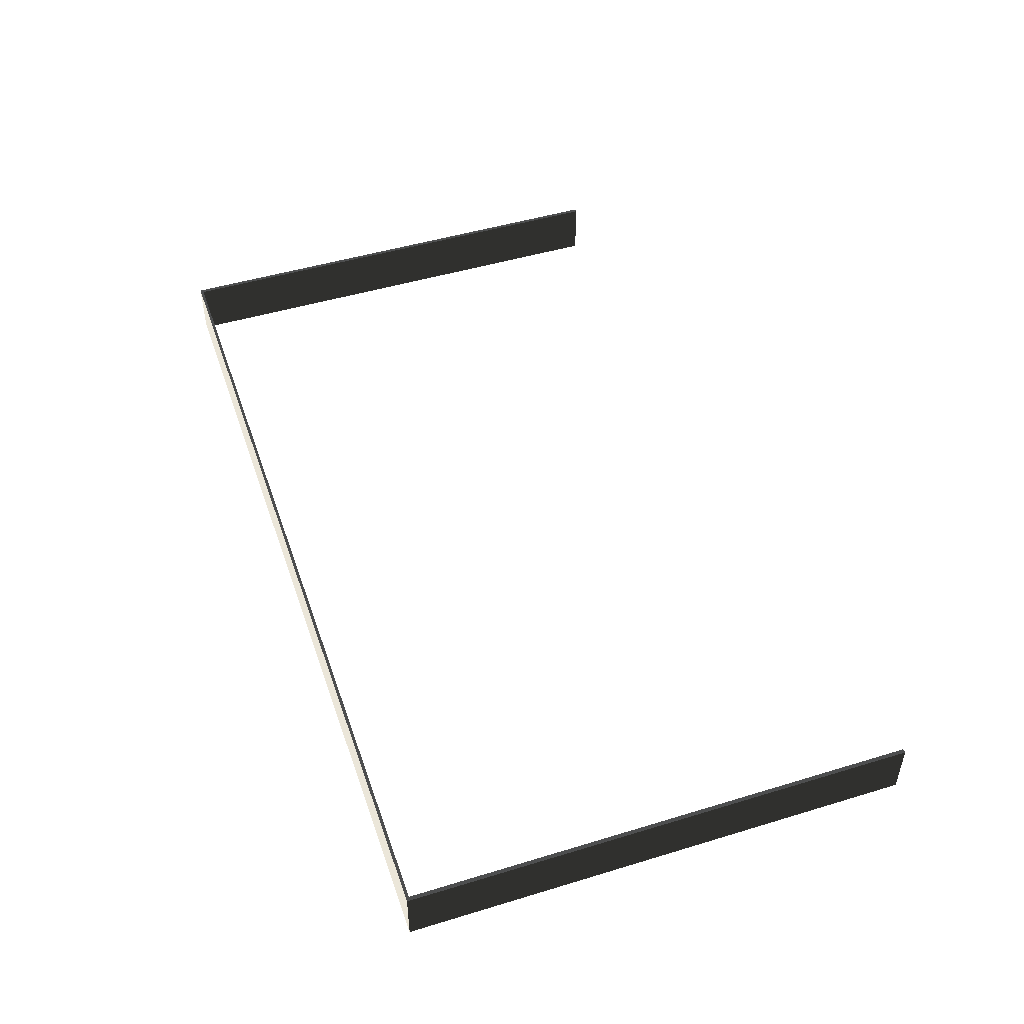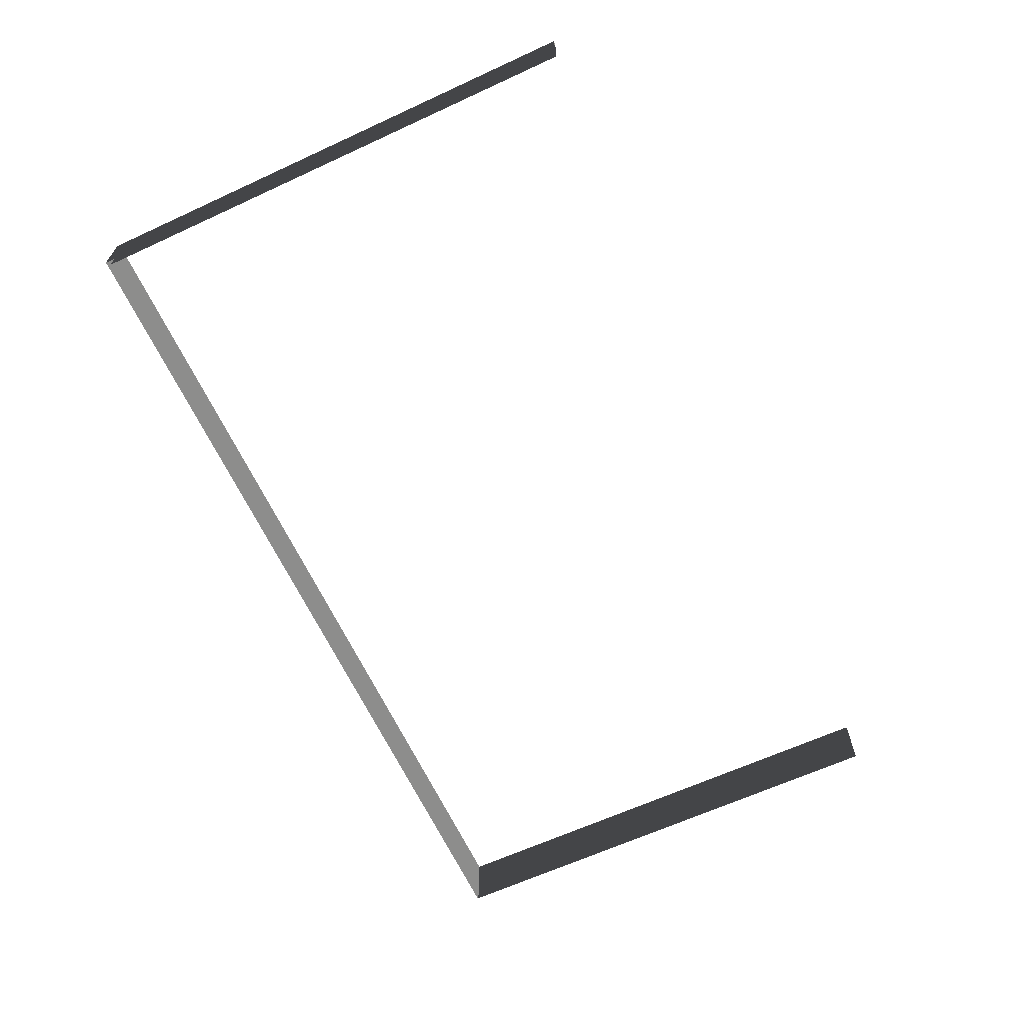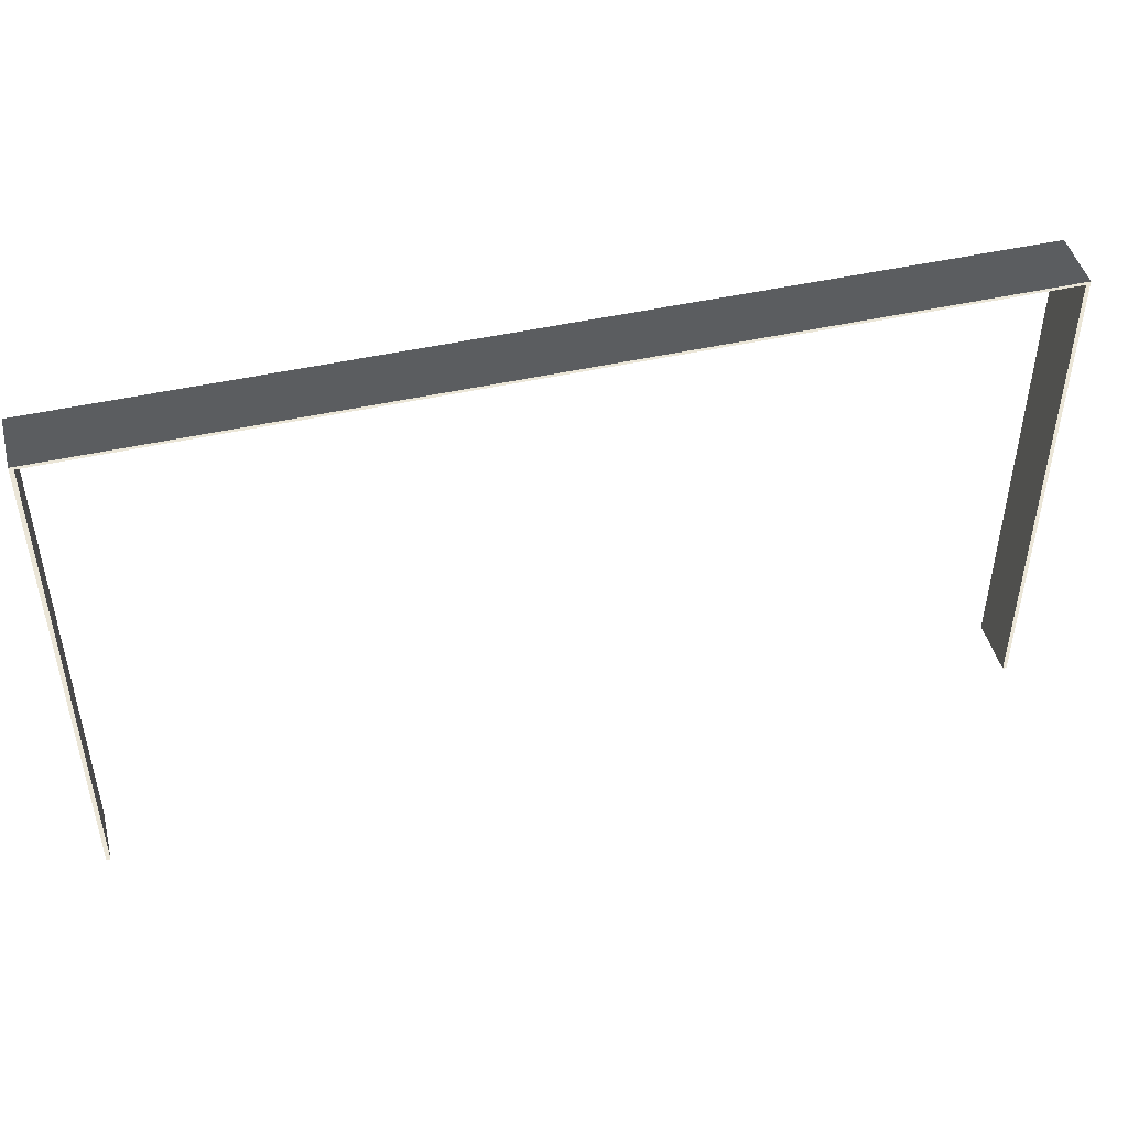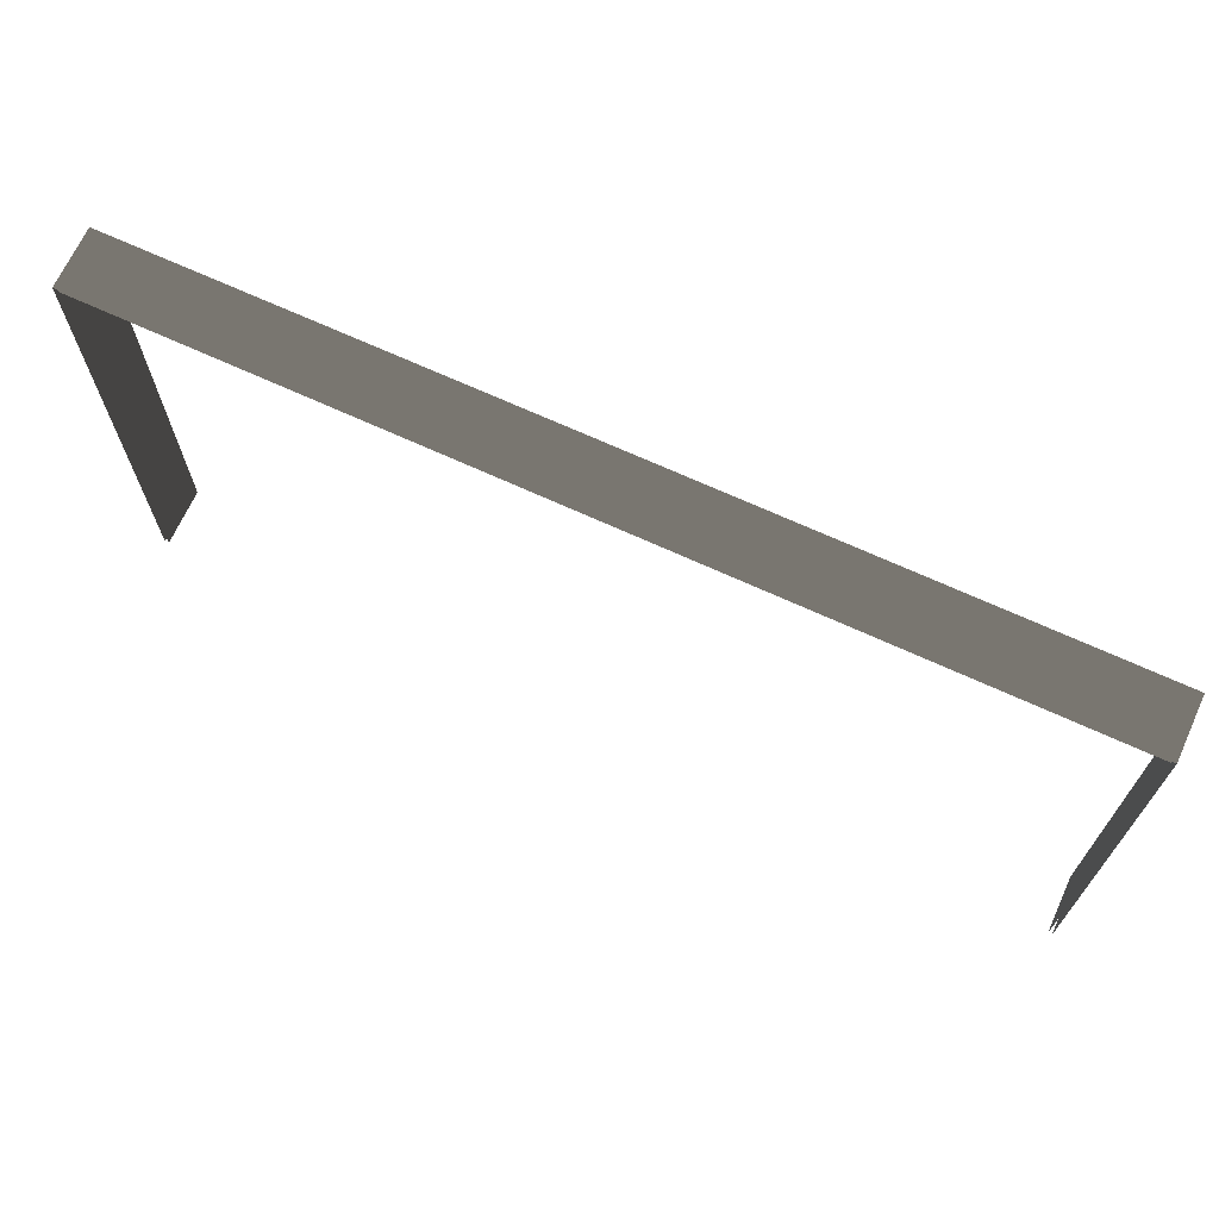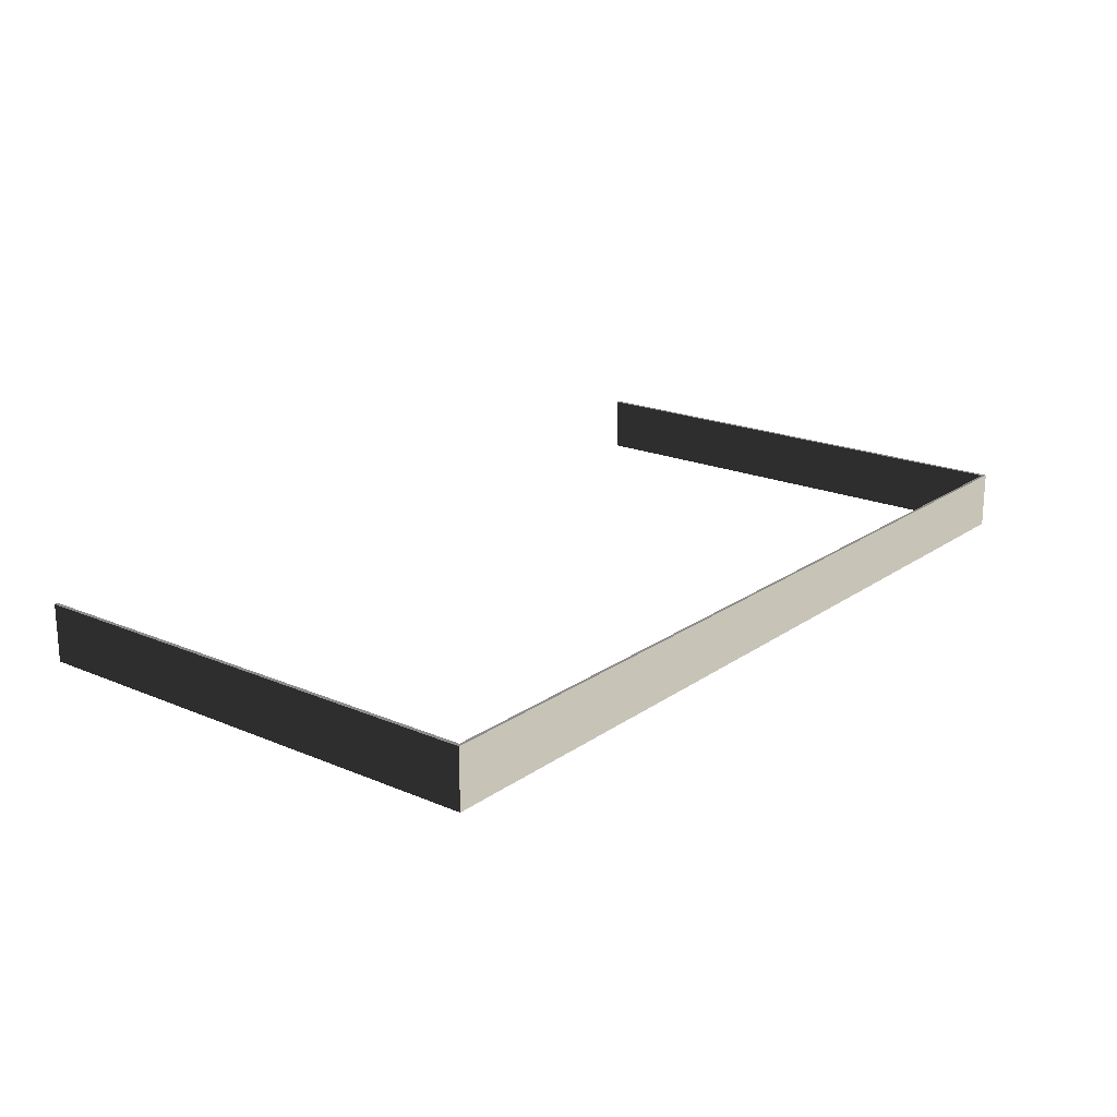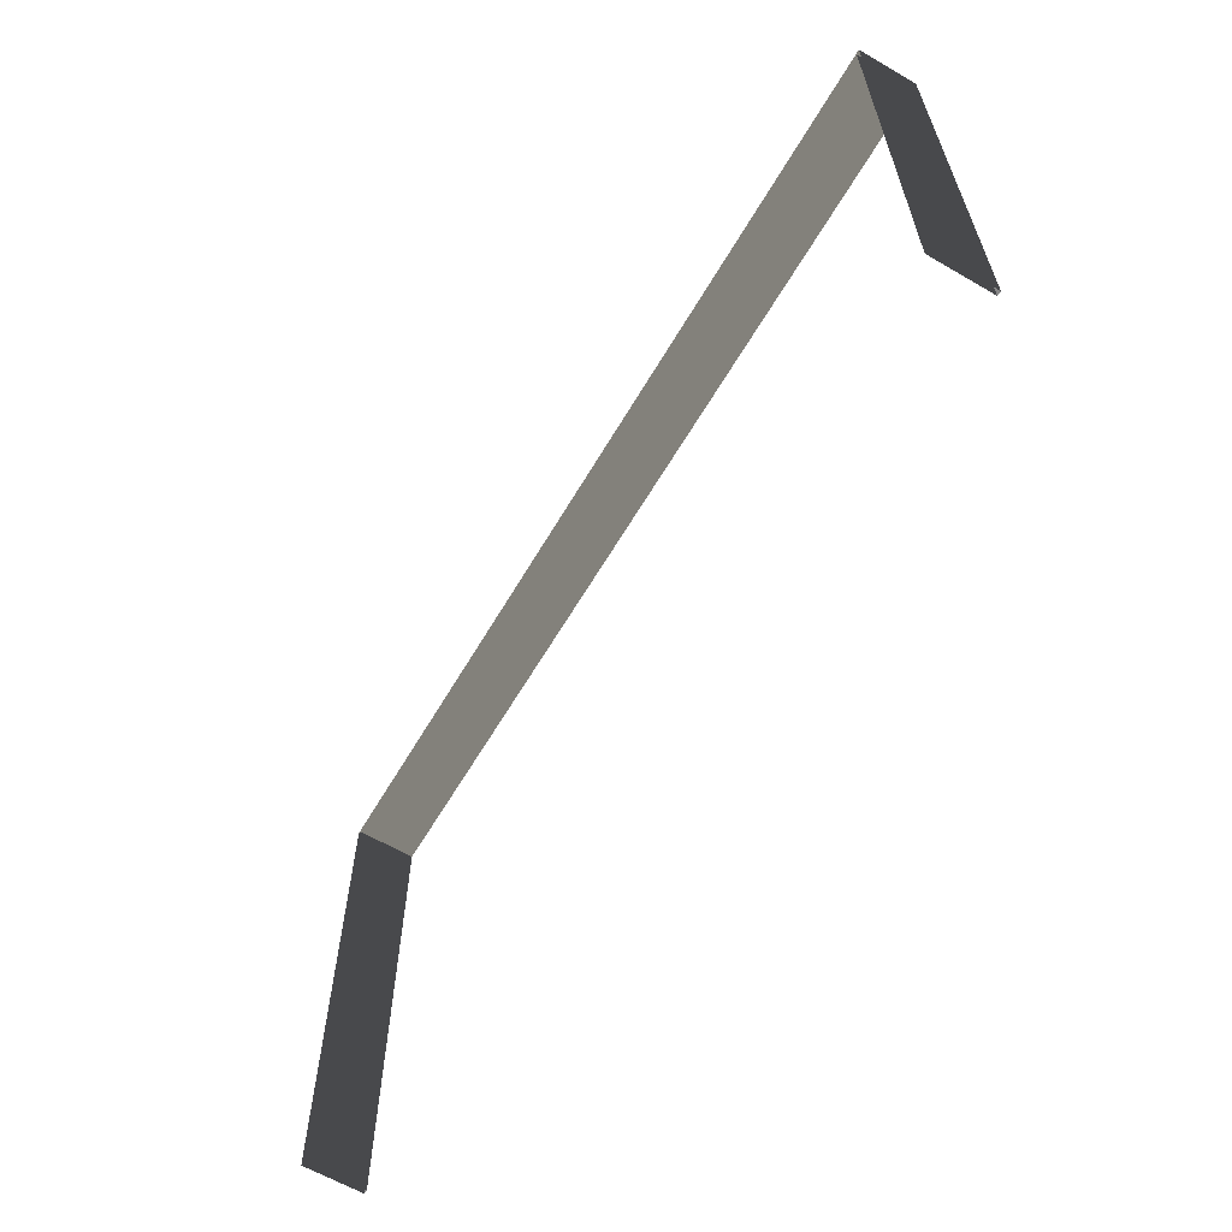
<metadata>
{"format":"obj","ext":"obj","renderer":"f3d","projection":"perspective","resolution":1024,"background":"white","views":[{"elev":48.1,"azim":-108.8,"up":"+Z"},{"elev":-64.4,"azim":-65.1,"up":"+Z"},{"elev":46.5,"azim":-14.5,"up":"+Y"},{"elev":68.9,"azim":-155.3,"up":"+Y"},{"elev":19.8,"azim":128.2,"up":"+Z"},{"elev":-62.6,"azim":-120.5,"up":"+Y"}]}
</metadata>
<code>
v -259.4 -122.3 -15.44
v -259.4 -195.2 -15.44
v -259.4 -195.2 -7.193
v -259.4 -122.3 -7.193
v -259.4 -121.9 -15.44
v -259.4 -121.9 -7.193
v -258.8 -121.9 -7.193
v -258.8 -121.9 -15.44
v -259.4 -121.9 -15.44
v -259.4 -121.9 -7.193
v -130.9 -121.9 -7.193
v -130.9 -121.9 -15.44
v -130.3 -121.9 -7.193
v -130.3 -121.9 -15.44
v -258.8 -122.3 -7.193
v -258.8 -121.9 -7.193
v -259.4 -121.9 -7.193
v -259.4 -122.3 -7.193
v -130.9 -122.3 -7.193
v -130.9 -121.9 -7.193
v -130.3 -122.3 -7.193
v -130.3 -121.9 -7.193
v -130.3 -193 -7.193
v -130.9 -193 -7.193
v -258.8 -195.2 -7.193
v -259.4 -195.2 -7.193
v -130.3 -122.3 -15.44
v -130.3 -121.9 -15.44
v -130.3 -121.9 -7.193
v -130.3 -122.3 -7.193
v -130.3 -193 -15.44
v -130.3 -193 -7.193
v -130.9 -122.3 -7.193
v -258.8 -122.3 -7.193
v -258.8 -122.3 -15.44
v -130.9 -122.3 -15.44
v -258.8 -122.3 -7.193
v -258.8 -195.2 -7.193
v -258.8 -195.2 -15.44
v -258.8 -122.3 -15.44
v -130.9 -122.3 -15.44
v -130.9 -193 -15.44
v -130.9 -193 -7.193
v -130.9 -122.3 -7.193
g Terrain_Main.032_HOTFIX_37981_164
f 1 3 2
f 1 4 3
f 4 1 5
f 4 5 6
f 7 9 8
f 7 10 9
f 11 7 8
f 11 8 12
f 13 11 12
f 13 12 14
f 15 17 16
f 15 18 17
f 19 15 16
f 19 16 20
f 21 19 20
f 21 20 22
f 19 21 23
f 19 23 24
f 18 15 25
f 18 25 26
f 27 29 28
f 27 30 29
f 30 27 31
f 30 31 32
f 33 35 34
f 33 36 35
f 37 39 38
f 37 40 39
f 41 43 42
f 41 44 43

</code>
